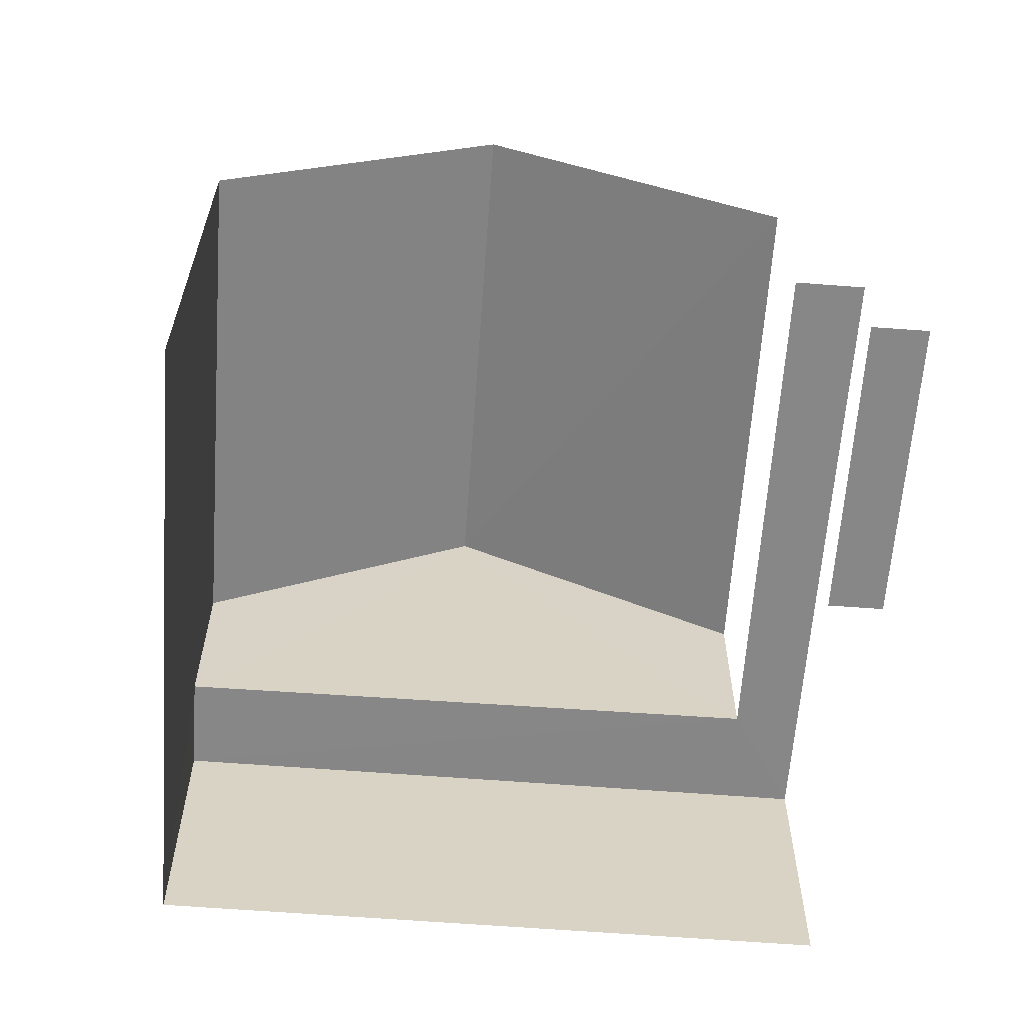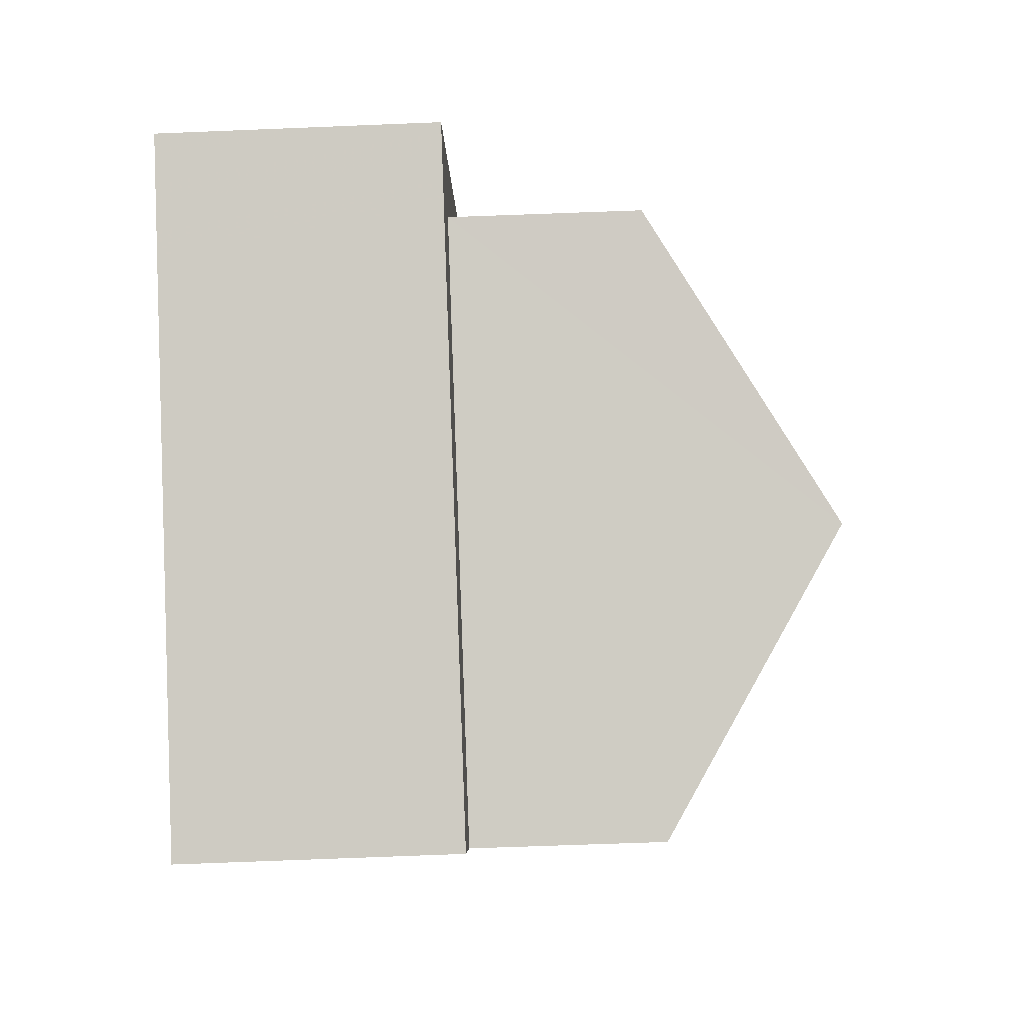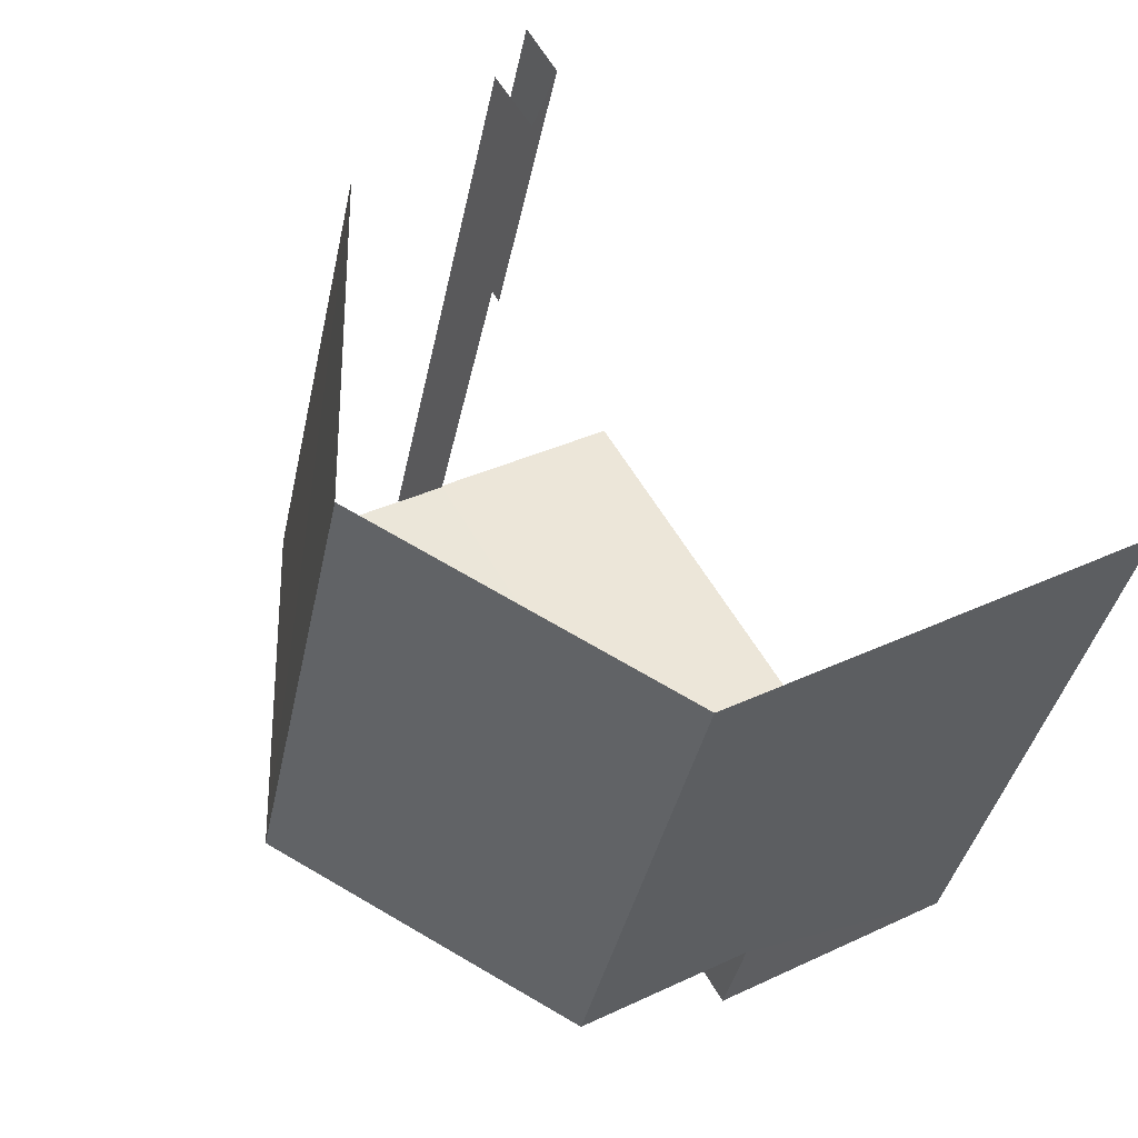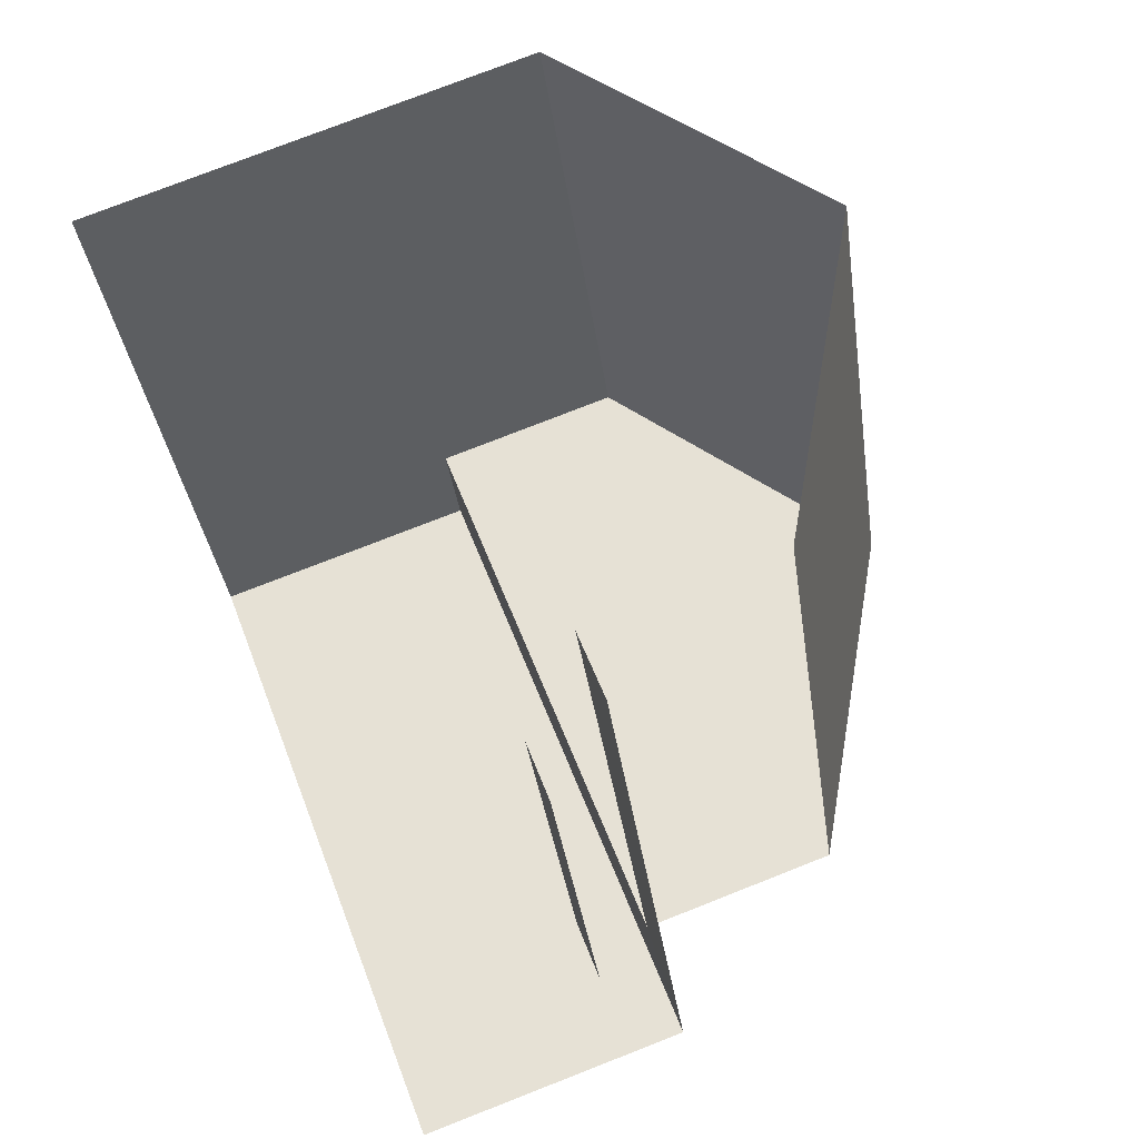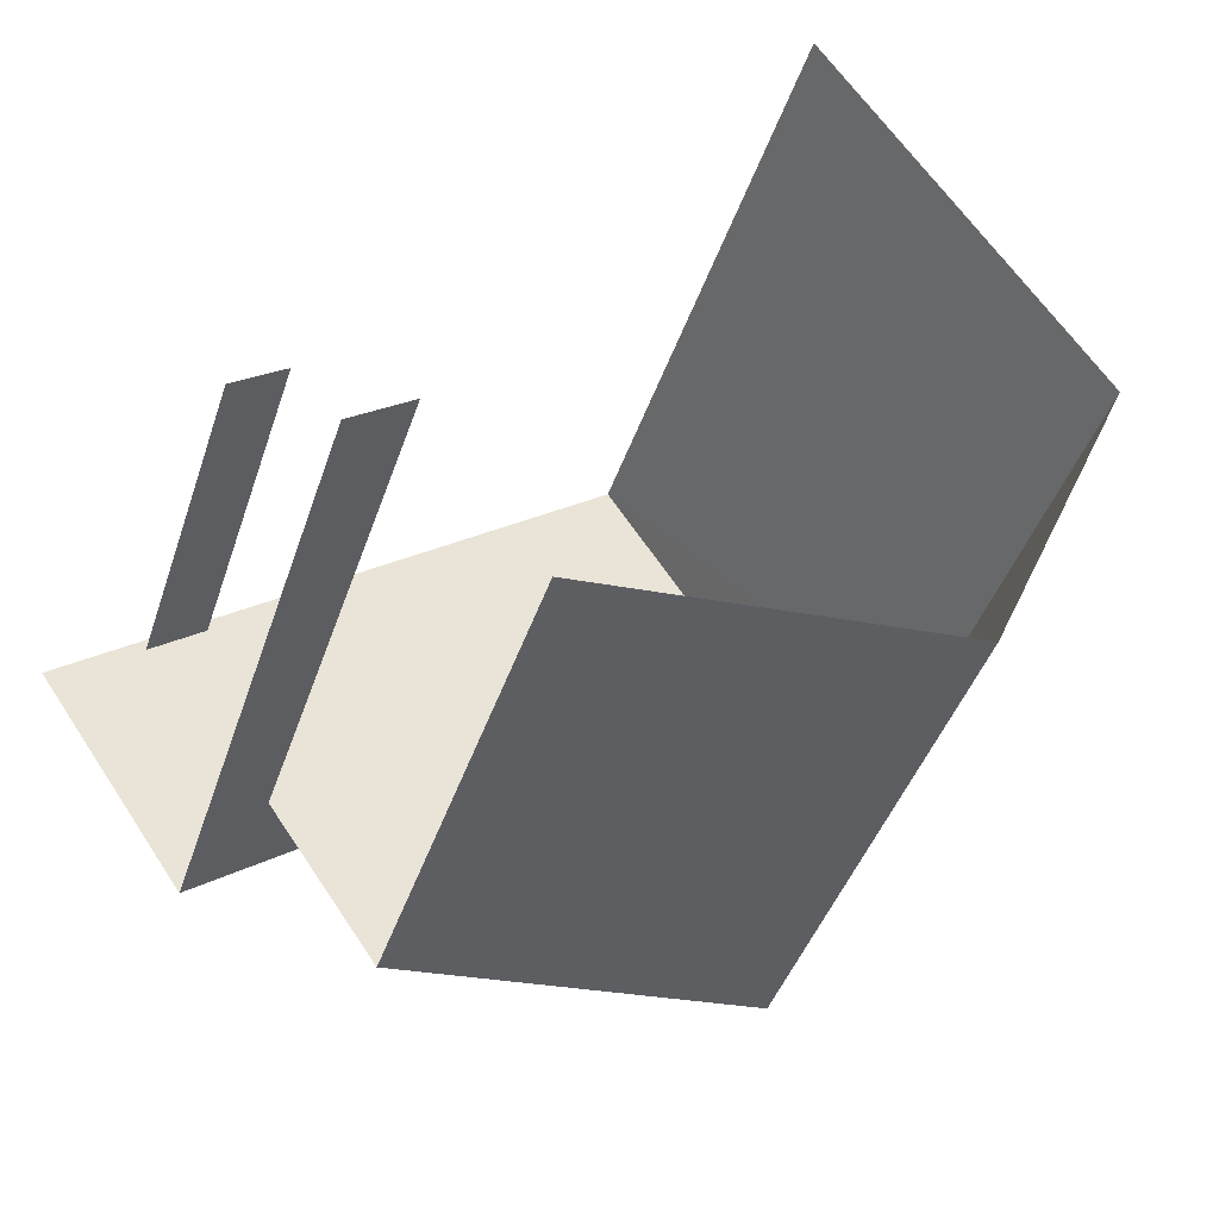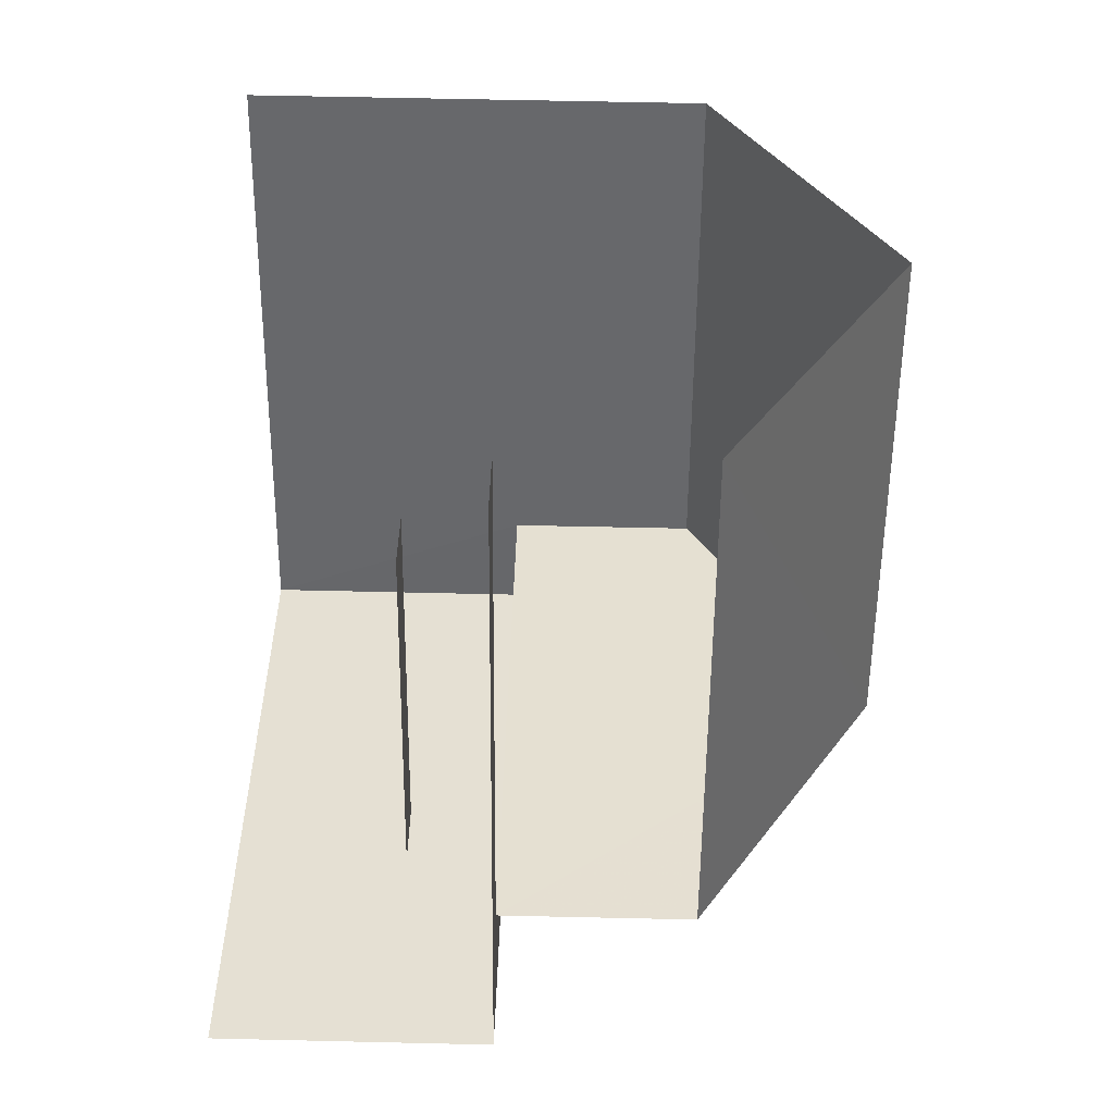
<metadata>
{"format":"obj","ext":"obj","renderer":"f3d","projection":"perspective","resolution":1024,"background":"white","views":[{"elev":-62.4,"azim":155.0,"up":"+Z"},{"elev":-74.5,"azim":-87.8,"up":"+Y"},{"elev":35.0,"azim":57.6,"up":"+Y"},{"elev":75.9,"azim":-111.4,"up":"+Y"},{"elev":60.4,"azim":-32.9,"up":"+Y"},{"elev":58.5,"azim":-88.7,"up":"+Y"}]}
</metadata>
<code>
v -2.238e+05 -1.278e+05 15.92
v -2.238e+05 -1.278e+05 15.92
v -2.238e+05 -1.278e+05 15.92
v -2.238e+05 -1.278e+05 15.92
v -2.238e+05 -1.278e+05 15.92
v -2.238e+05 -1.278e+05 15.92
v -2.238e+05 -1.278e+05 15.92
v -2.238e+05 -1.278e+05 15.92
v -2.238e+05 -1.278e+05 24.67
v -2.238e+05 -1.278e+05 22.2
v -2.238e+05 -1.278e+05 24.67
v -2.238e+05 -1.278e+05 22.2
v -2.238e+05 -1.278e+05 18.65
v -2.238e+05 -1.278e+05 18.65
v -2.238e+05 -1.278e+05 18.65
v -2.238e+05 -1.278e+05 18.65
v -2.238e+05 -1.278e+05 19.61
v -2.238e+05 -1.278e+05 19.61
v -2.238e+05 -1.278e+05 19.61
v -2.238e+05 -1.278e+05 19.61
v -2.238e+05 -1.278e+05 19.61
v -2.238e+05 -1.278e+05 19.61
v -2.238e+05 -1.278e+05 22.2
v -2.238e+05 -1.278e+05 22.2
f 1 2 3
f 3 2 4
f 4 5 6
f 5 2 7
f 5 7 8
f 4 2 5
f 2 1 16
f 1 19 16
f 5 13 6
f 16 19 20
f 13 16 20
f 6 13 20
f 22 24 23
f 22 18 24
f 14 8 7
f 15 14 7
f 2 15 7
f 2 16 15
f 6 22 4
f 4 22 10
f 6 20 22
f 10 22 11
f 11 22 23
f 5 8 14
f 13 5 14
f 9 10 11
f 9 12 10
f 13 14 15
f 16 13 15
f 17 18 19
f 19 18 20
f 17 21 18
f 20 18 22
f 23 24 9
f 11 23 9
f 17 1 3
f 17 19 1
f 17 3 21
f 3 4 21
f 21 10 12
f 21 4 10
f 24 18 9
f 18 21 9
f 21 12 9

</code>
